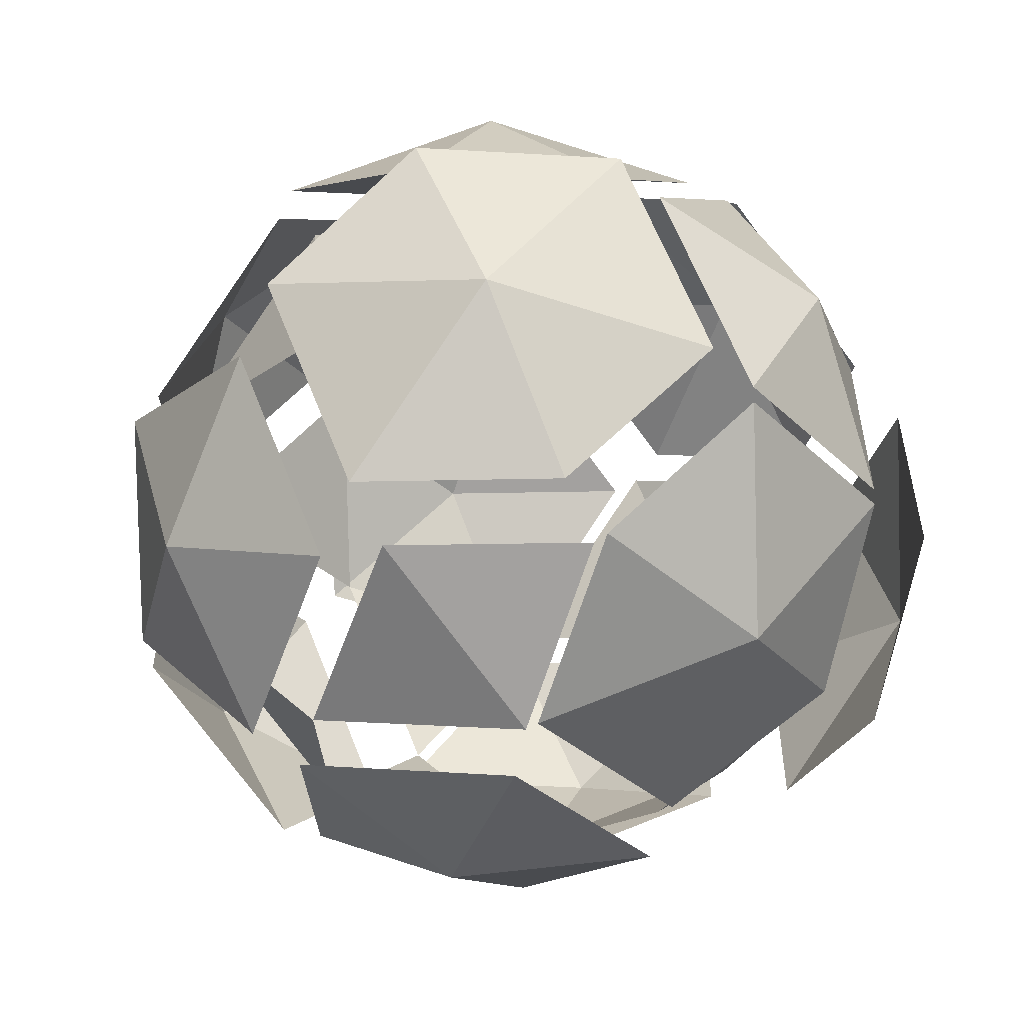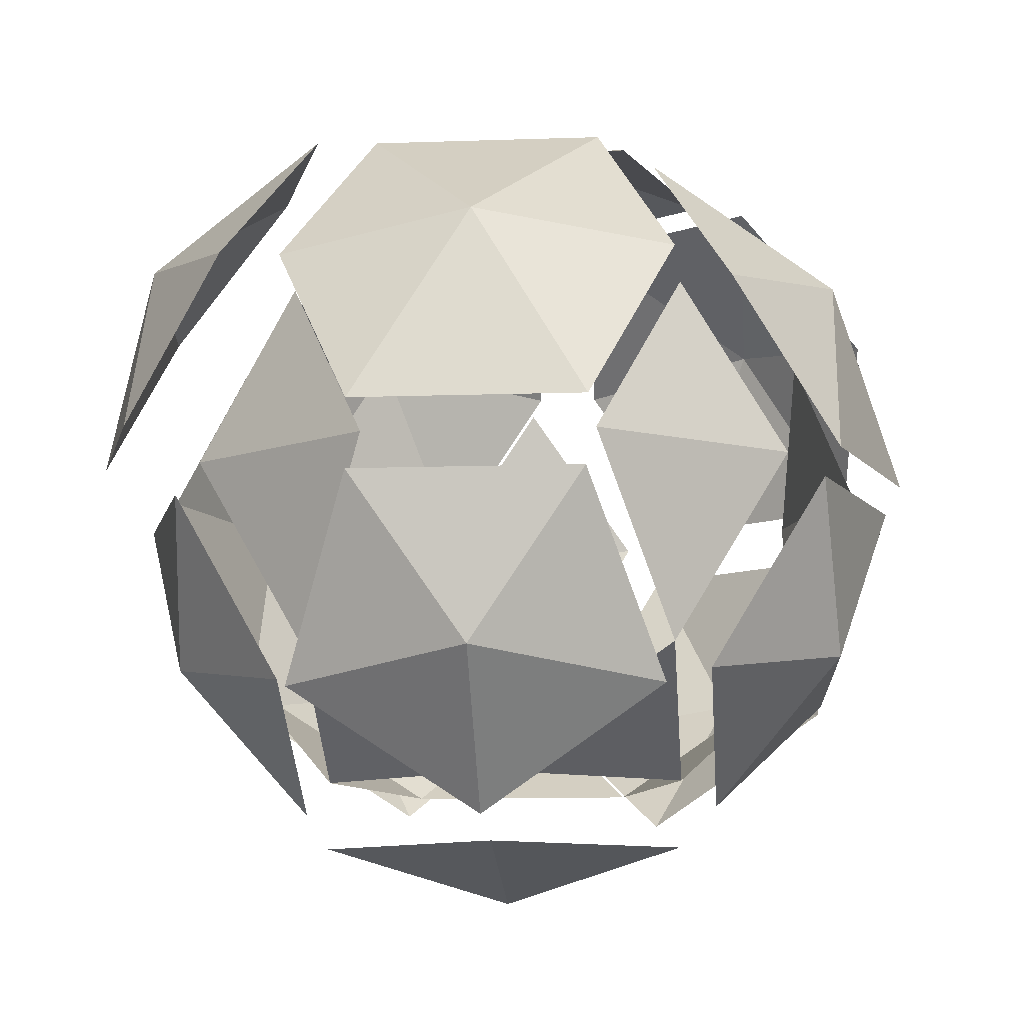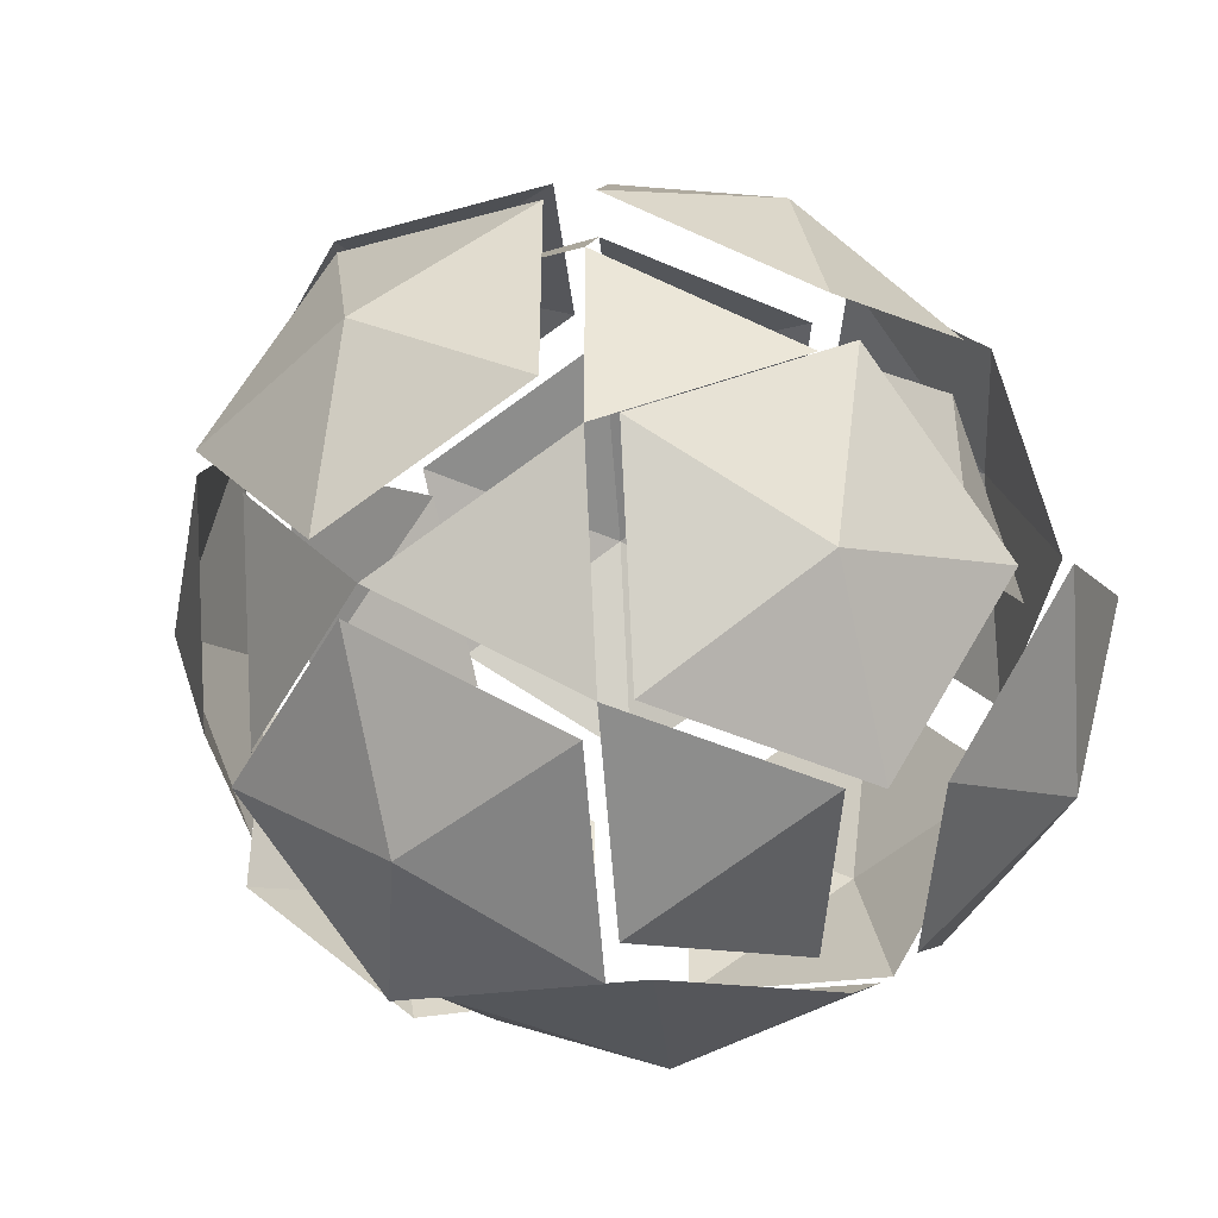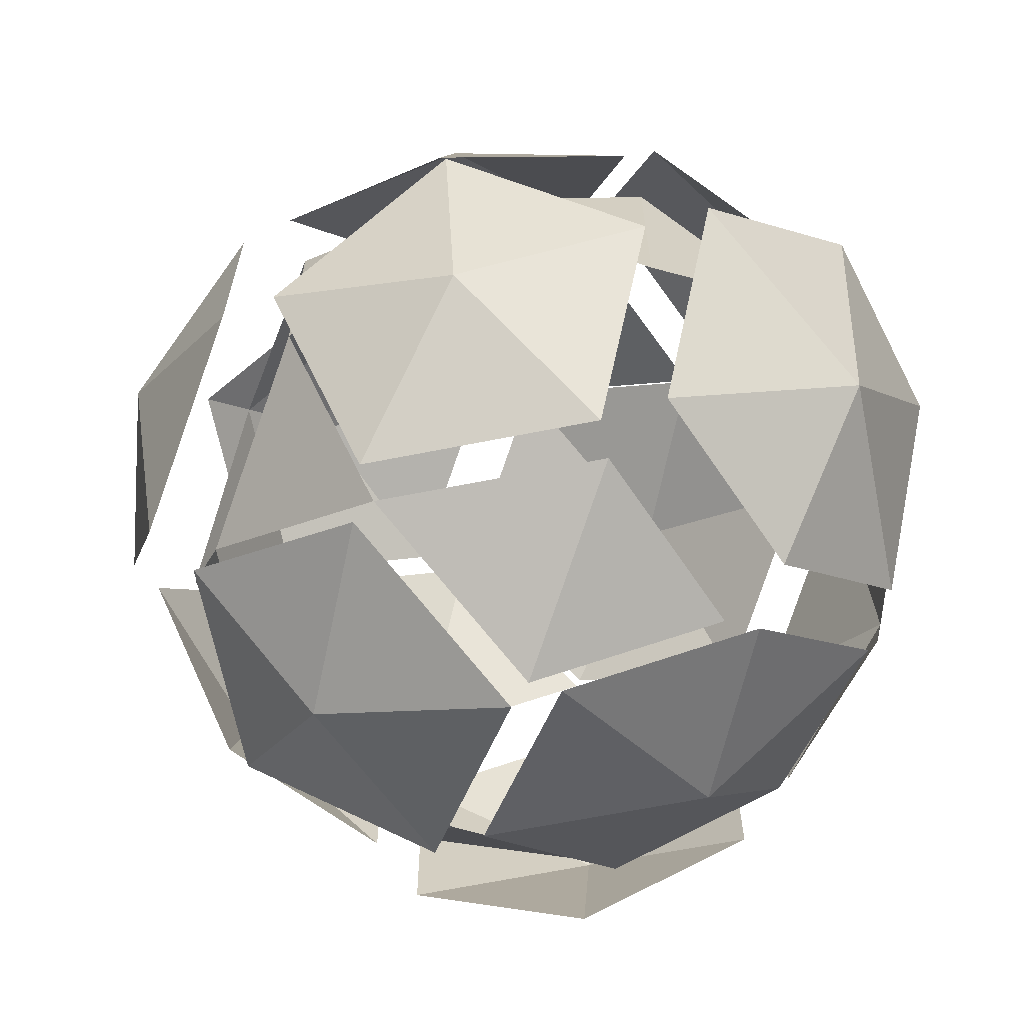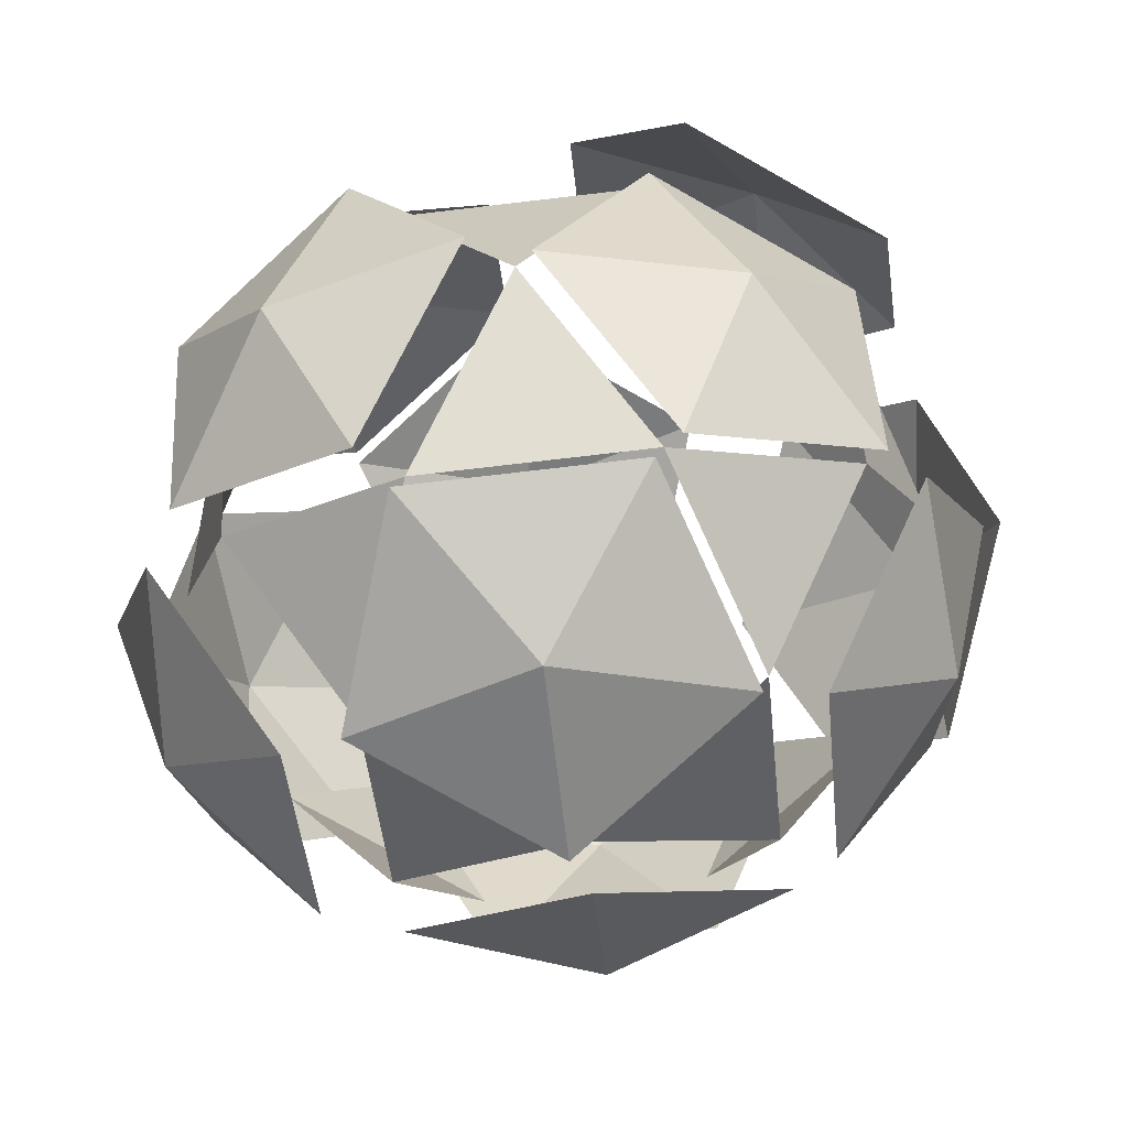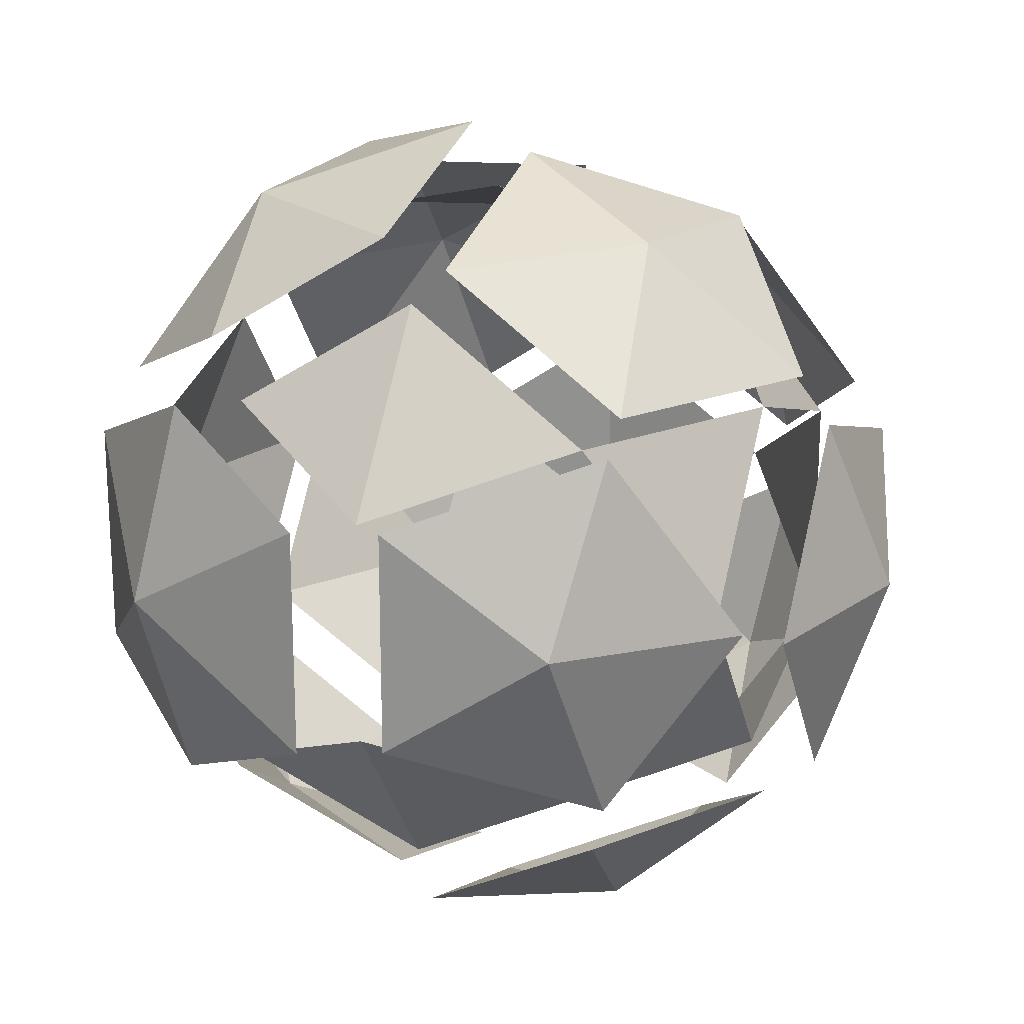
<metadata>
{"format":"obj","ext":"obj","renderer":"f3d","projection":"perspective","resolution":1024,"background":"white","views":[{"elev":-54.7,"azim":129.0,"up":"+Z"},{"elev":-10.7,"azim":-13.0,"up":"+Y"},{"elev":-45.2,"azim":31.3,"up":"+Z"},{"elev":-65.4,"azim":69.6,"up":"+Z"},{"elev":-76.9,"azim":-119.4,"up":"+Y"},{"elev":20.4,"azim":-67.6,"up":"+Z"}]}
</metadata>
<code>
o Icosphere.012
v 0.001316 -1.186 -0.02896
v 0.4266 -1.037 0.2801
v -0.1611 -1.037 0.471
v 0.4266 -1.037 -0.338
v -0.5244 -1.037 -0.02896
v -0.1611 -1.037 -0.529
f 1 2 3
f 1 3 5
f 1 5 6
f 1 6 4
f 2 1 4
o Icosphere.011
v -0.2857 -0.4916 -0.9939
v -0.6975 -0.5701 -0.6432
v -0.1717 -0.895 -0.6432
v 0.2536 -0.5701 -0.9523
v -0.5971 -0.04438 -0.9523
v -0.009272 -0.04438 -1.143
f 7 8 11
f 7 11 12
f 8 7 9
f 9 7 10
f 10 7 12
o Icosphere.010
v -0.9604 -0.543 0.01087
v -0.7542 -0.6215 0.5109
v -0.5917 -0.9465 0.01087
v -0.7542 -0.6215 -0.4891
v -1.017 -0.09581 0.3199
v -1.017 -0.09581 -0.2981
f 13 14 17
f 13 17 18
f 14 13 15
f 15 13 16
f 16 13 18
o Icosphere.009
v -0.3359 -0.5735 0.9704
v 0.2034 -0.652 0.9287
v -0.222 -0.9769 0.6197
v -0.7477 -0.652 0.6197
v -0.0595 -0.1263 1.12
v -0.6473 -0.1263 0.9287
f 19 20 23
f 19 23 24
f 20 19 21
f 21 19 22
f 22 19 24
o Icosphere.008
v 0.8004 -0.5253 0.6036
v 0.5022 -0.9288 0.3869
v 0.3397 -0.6039 0.8869
v 0.9275 -0.6039 0.0779
v 1.028 -0.07812 0.3869
v 0.6646 -0.07812 0.8869
f 25 26 28
f 25 28 29
f 25 29 30
f 26 25 27
f 27 25 30
o Icosphere.007
v 0.8634 -0.5263 -0.6527
v 0.5652 -0.9298 -0.436
v 0.9905 -0.6049 -0.127
v 0.4027 -0.6049 -0.936
v 1.091 -0.07912 -0.436
v 0.7276 -0.07912 -0.936
f 31 34 36
f 31 36 35
f 32 31 33
f 34 31 32
f 33 31 35
o Icosphere.006
v 0.3915 0.4472 0.9504
v 1.01 0.4472 0.09978
v 1.066 -0 0.4088
v 0.7029 -0 0.9088
v 0.8033 0.5257 0.5998
v 0.6409 0.8507 0.09978
v 0.2776 0.8507 0.5998
f 37 41 43
f 41 37 40
f 40 39 41
f 39 38 41
f 43 41 42
f 41 38 42
o Icosphere.005
v 0.2044 0.4895 1.044
v -0.7956 0.4895 0.7195
v -0.07198 0.04231 1.194
v -0.6598 0.04231 1.003
v -0.3348 0.568 1.003
v 0.09048 0.893 0.6937
v -0.4973 0.893 0.5027
f 45 48 50
f 47 48 45
f 47 46 48
f 46 44 48
f 50 48 49
f 48 44 49
o Icosphere.004
v -0.9377 0.5291 0.5677
v -0.9377 0.5291 -0.4838
v -1.165 0.08184 0.351
v -1.165 0.08184 -0.2671
v -1.065 0.6076 0.04196
v -0.6394 0.9325 0.351
v -0.6394 0.9325 -0.2671
f 52 55 57
f 54 55 52
f 54 53 55
f 53 51 55
f 57 55 56
f 55 51 56
o Icosphere.003
v -0.68 0.5217 -0.5975
v 0.32 0.5217 -0.9225
v -0.5442 0.07451 -0.8808
v 0.04362 0.07451 -1.072
v -0.2192 0.6002 -0.8808
v -0.3817 0.9252 -0.3808
v 0.2061 0.9252 -0.5718
f 59 62 64
f 61 62 59
f 61 60 62
f 60 58 62
f 64 62 63
f 62 58 63
o Icosphere.002
v 0.4921 0.5228 -0.874
v 1.11 0.5228 -0.02333
v 1.167 0.07558 -0.3323
v 0.8035 0.07558 -0.8323
v 0.9039 0.6013 -0.5233
v 0.7414 0.9262 -0.02333
v 0.3781 0.9262 -0.5233
f 66 69 70
f 67 69 66
f 67 68 69
f 68 65 69
f 70 69 71
f 69 65 71
o Icosphere.001
v 0.07004 1.094 -0.04995
v 0.5958 0.9446 -0.04995
v 0.2325 0.9446 0.45
v -0.3553 0.9446 0.2591
v -0.3553 0.9446 -0.359
v 0.2325 0.9446 -0.5499
f 73 72 74
f 74 72 75
f 75 72 76
f 76 72 77
f 77 72 73
o Icosphere
v 0.2764 0.4472 0.8506
v -0.7236 0.4472 0.5257
v -0.7236 0.4472 -0.5257
v 0.2764 0.4472 -0.8506
v 0.8944 0.4472 0
v 0.4253 -0.8507 0.309
v 0.2629 -0.5257 0.809
v -0.1625 -0.8507 0.5
v 0.4253 -0.8507 -0.309
v 0.8506 -0.5257 0
v -0.6882 -0.5257 0.5
v -0.5257 -0.8507 0
v -0.6882 -0.5257 -0.5
v -0.1625 -0.8507 -0.5
v 0.2629 -0.5257 -0.809
v 0.9511 0 -0.309
v 0.9511 0 0.309
v 0.5878 0 0.809
v 0 0 1
v -0.5878 0 0.809
v -0.9511 0 0.309
v -0.9511 0 -0.309
v -0.5878 0 -0.809
v 0 0 -1
v 0.5878 0 -0.809
f 85 83 84
f 87 83 86
f 89 85 88
f 91 89 90
f 86 91 92
f 94 93 82
f 94 87 93
f 95 78 96
f 96 84 95
f 98 97 79
f 98 88 97
f 100 99 80
f 100 90 99
f 102 101 81
f 102 92 101

</code>
